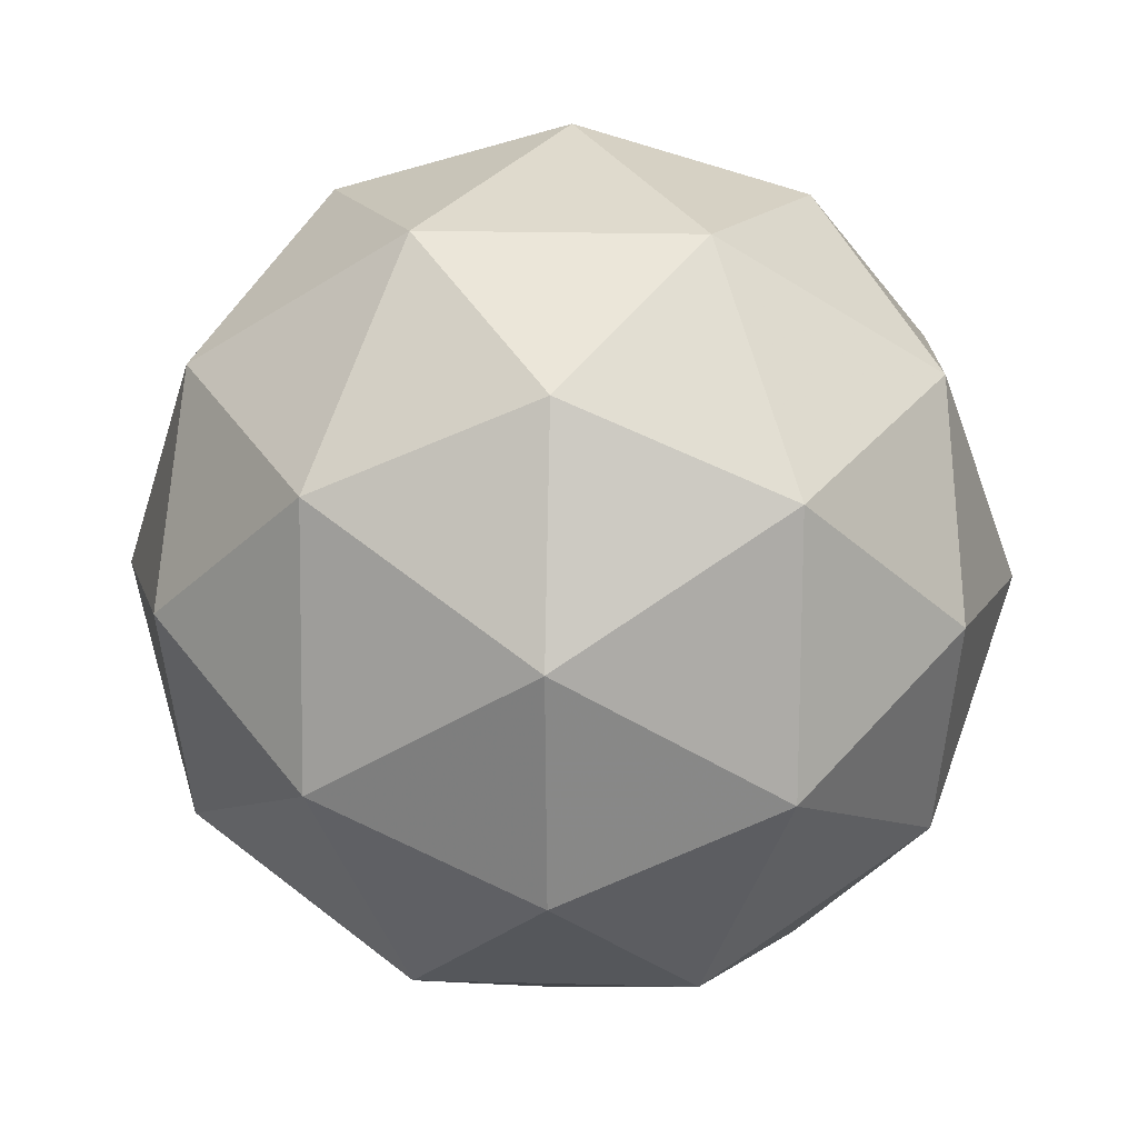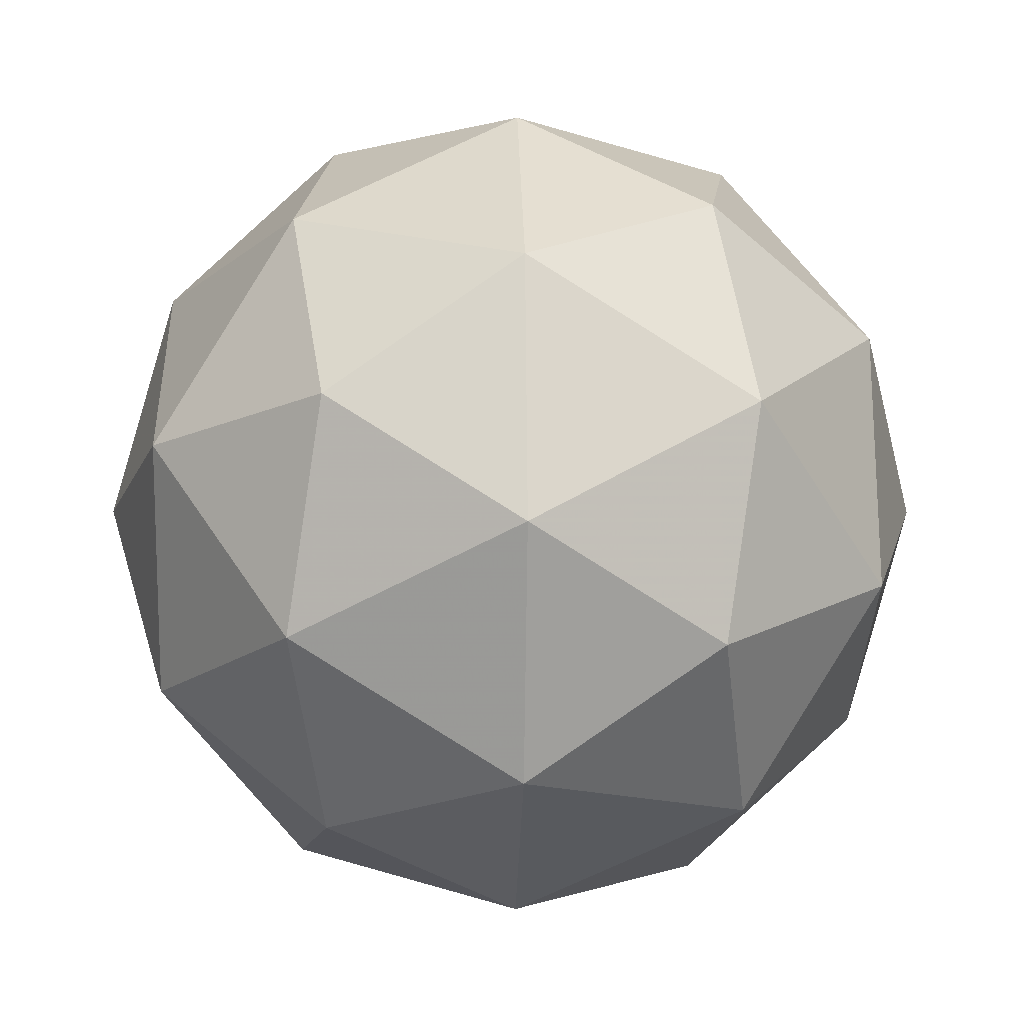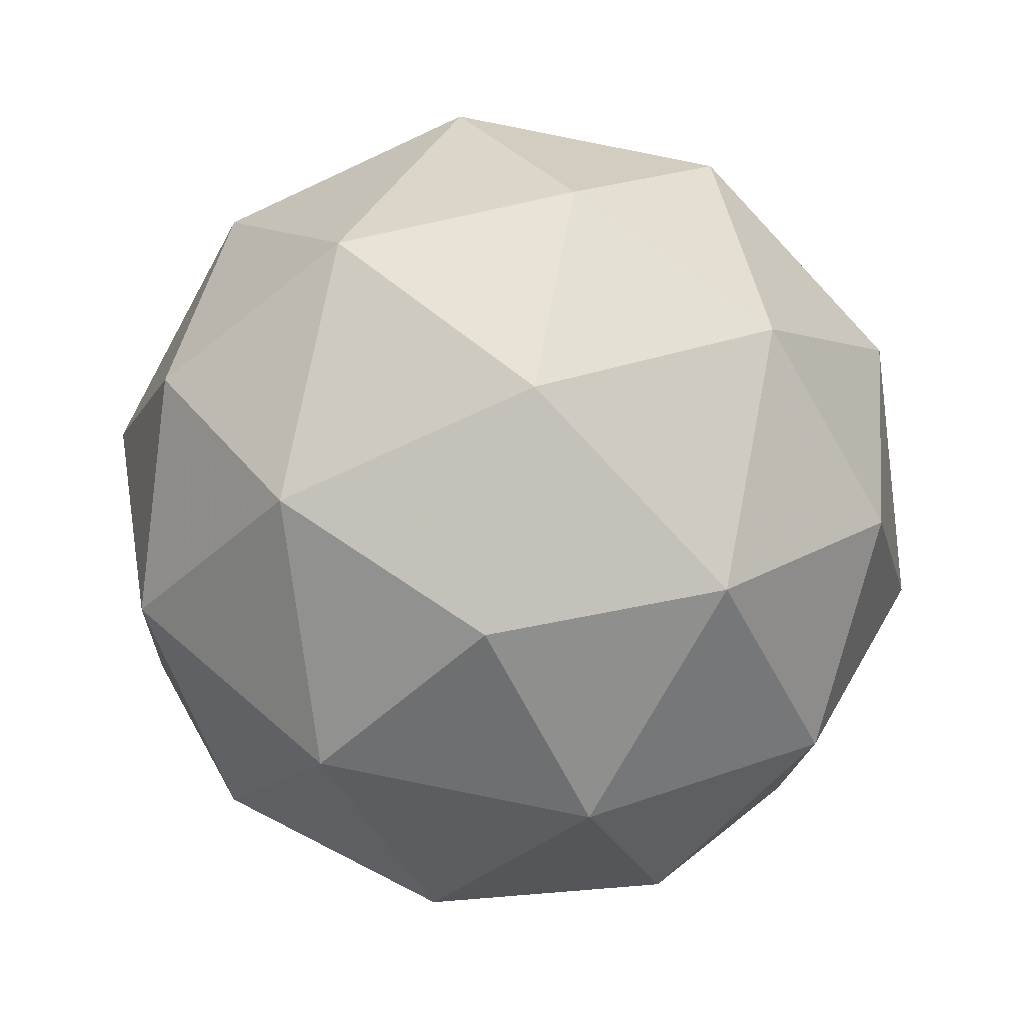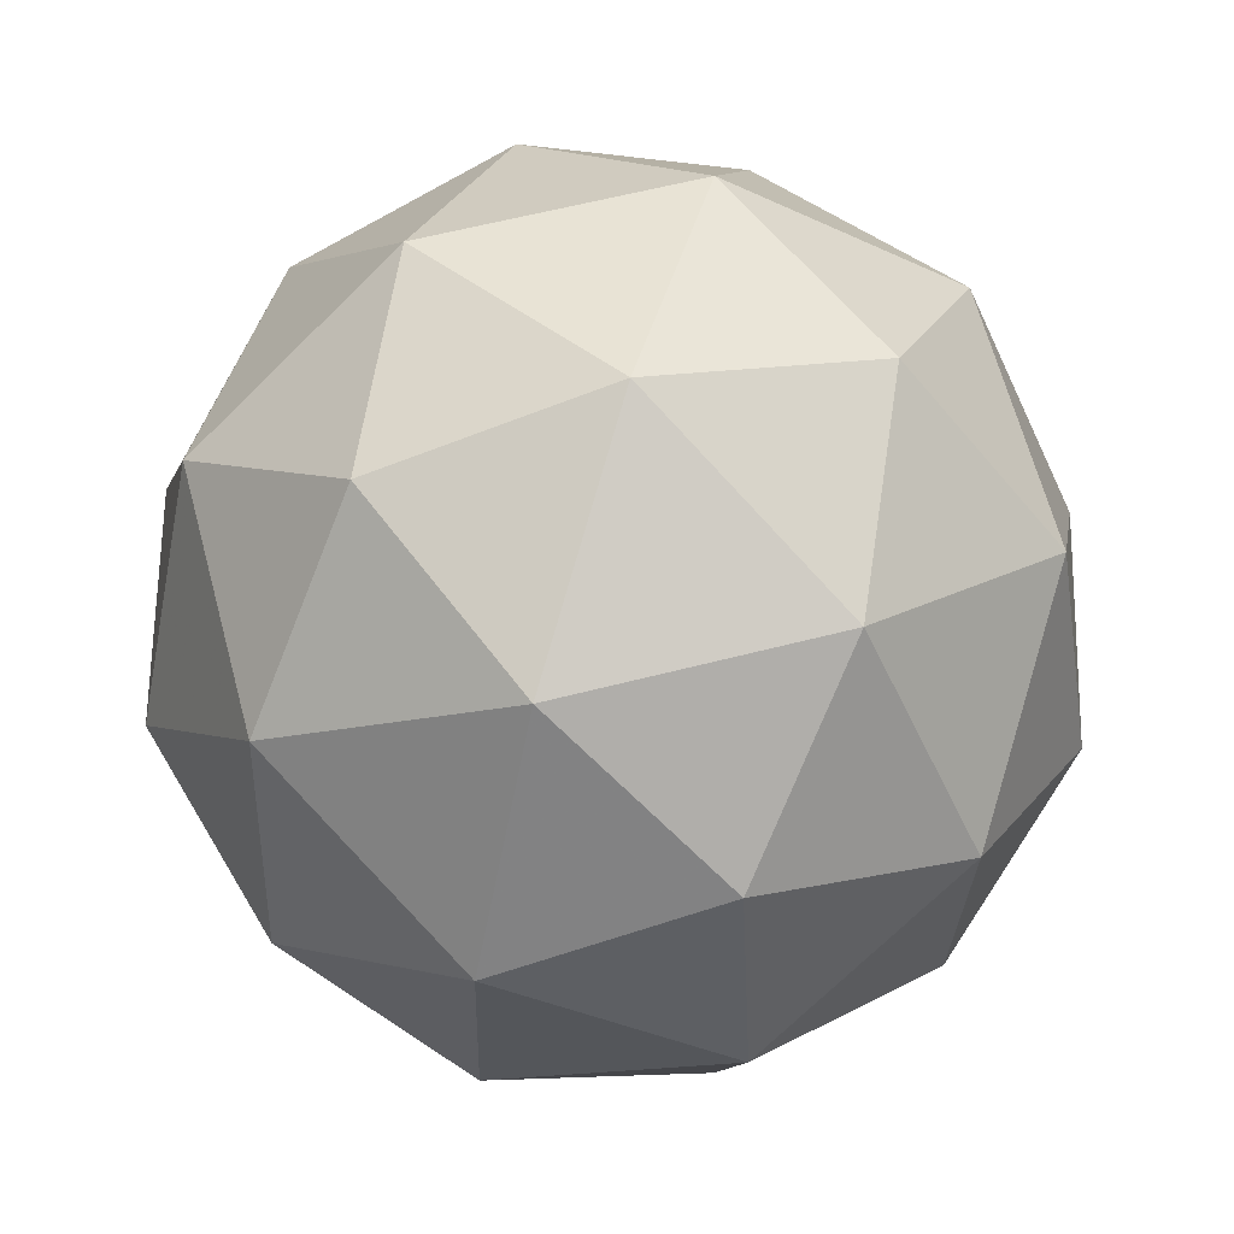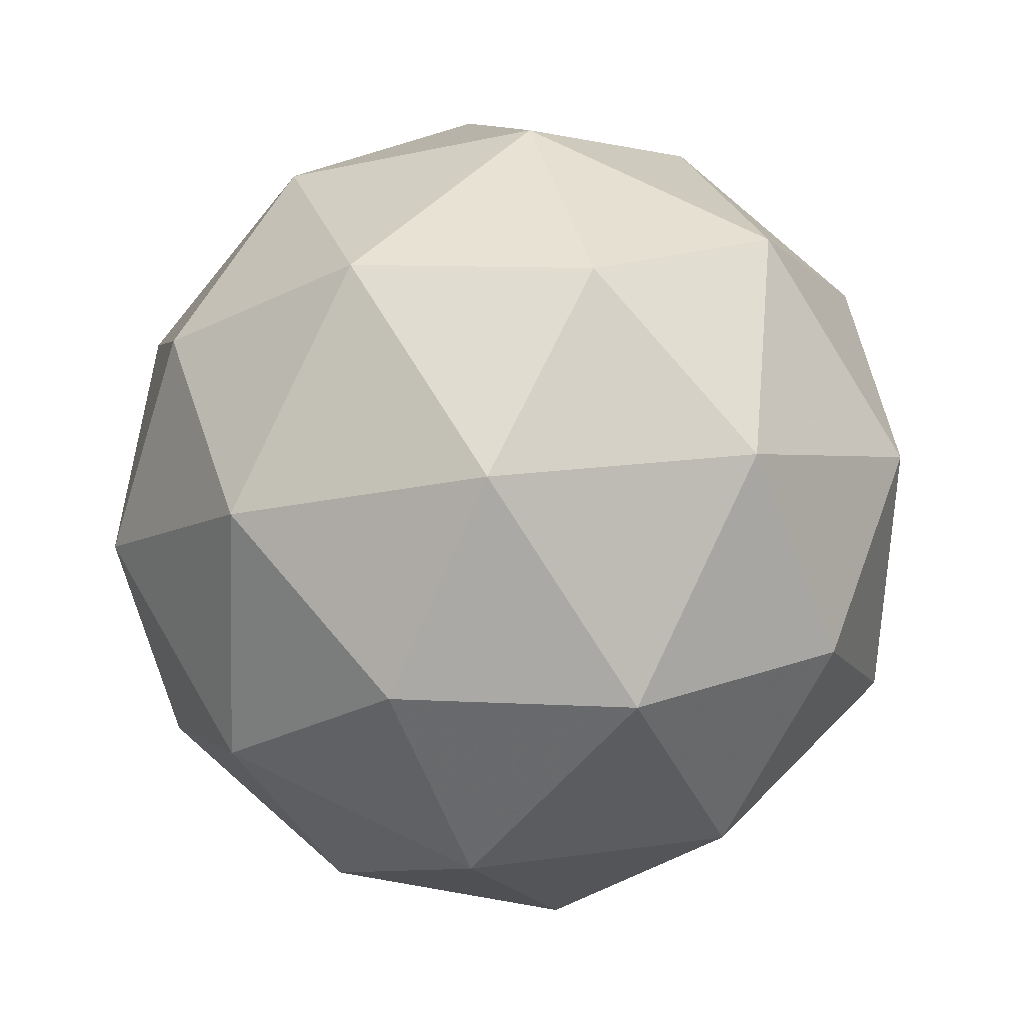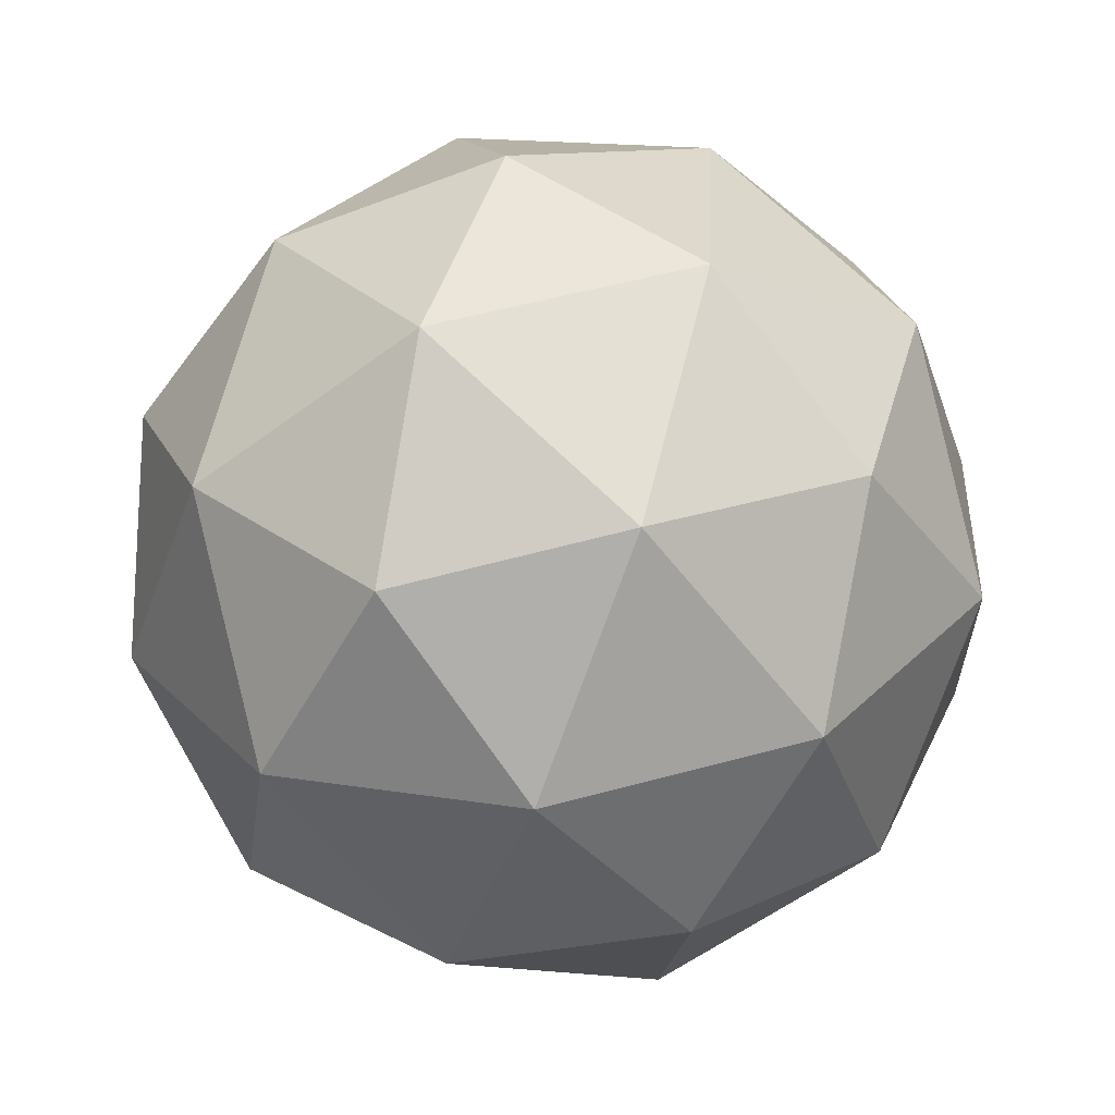
<metadata>
{"format":"obj","ext":"obj","renderer":"f3d","projection":"perspective","resolution":1024,"background":"white","views":[{"elev":-77.3,"azim":-174.8,"up":"+Z"},{"elev":21.8,"azim":125.5,"up":"+Z"},{"elev":74.5,"azim":-163.5,"up":"+Z"},{"elev":61.9,"azim":-99.4,"up":"+Z"},{"elev":27.3,"azim":169.6,"up":"+Z"},{"elev":-54.5,"azim":125.5,"up":"+Y"}]}
</metadata>
<code>
v 2.659 -0.5575 -2.938
v 2.612 -0.5369 -2.871
v 2.696 -0.5288 -2.868
v 2.73 -0.5933 -2.909
v 2.668 -0.6413 -2.939
v 2.595 -0.6064 -2.916
v 2.653 -0.5599 -2.802
v 2.726 -0.5947 -2.825
v 2.709 -0.6642 -2.869
v 2.625 -0.6724 -2.873
v 2.591 -0.6079 -2.832
v 2.661 -0.6436 -2.803
v 2.68 -0.5331 -2.908
v 2.631 -0.5379 -2.911
v 2.653 -0.521 -2.869
v 2.593 -0.5666 -2.898
v 2.621 -0.5787 -2.937
v 2.701 -0.571 -2.933
v 2.722 -0.5541 -2.891
v 2.664 -0.5992 -2.95
v 2.705 -0.6202 -2.933
v 2.626 -0.6279 -2.937
v 2.591 -0.5674 -2.848
v 2.581 -0.6083 -2.874
v 2.677 -0.5345 -2.828
v 2.628 -0.5392 -2.831
v 2.74 -0.5928 -2.867
v 2.72 -0.5549 -2.842
v 2.693 -0.6619 -2.91
v 2.73 -0.6337 -2.893
v 2.601 -0.6462 -2.899
v 2.644 -0.6667 -2.912
v 2.615 -0.5809 -2.807
v 2.695 -0.5732 -2.804
v 2.727 -0.6345 -2.843
v 2.668 -0.6802 -2.871
v 2.599 -0.6471 -2.849
v 2.657 -0.6019 -2.79
v 2.62 -0.6302 -2.808
v 2.7 -0.6224 -2.804
v 2.689 -0.6633 -2.83
v 2.64 -0.6681 -2.832
f 1 14 13
f 2 14 16
f 1 13 18
f 1 18 20
f 1 20 17
f 2 16 23
f 3 15 25
f 4 19 27
f 5 21 29
f 6 22 31
f 2 23 26
f 3 25 28
f 4 27 30
f 5 29 32
f 6 31 24
f 7 33 38
f 8 34 40
f 9 35 41
f 10 36 42
f 11 37 39
f 39 42 12
f 39 37 42
f 37 10 42
f 42 41 12
f 42 36 41
f 36 9 41
f 41 40 12
f 41 35 40
f 35 8 40
f 40 38 12
f 40 34 38
f 34 7 38
f 38 39 12
f 38 33 39
f 33 11 39
f 24 37 11
f 24 31 37
f 31 10 37
f 32 36 10
f 32 29 36
f 29 9 36
f 30 35 9
f 30 27 35
f 27 8 35
f 28 34 8
f 28 25 34
f 25 7 34
f 26 33 7
f 26 23 33
f 23 11 33
f 31 32 10
f 31 22 32
f 22 5 32
f 29 30 9
f 29 21 30
f 21 4 30
f 27 28 8
f 27 19 28
f 19 3 28
f 25 26 7
f 25 15 26
f 15 2 26
f 23 24 11
f 23 16 24
f 16 6 24
f 17 22 6
f 17 20 22
f 20 5 22
f 20 21 5
f 20 18 21
f 18 4 21
f 18 19 4
f 18 13 19
f 13 3 19
f 16 17 6
f 16 14 17
f 14 1 17
f 13 15 3
f 13 14 15
f 14 2 15

</code>
